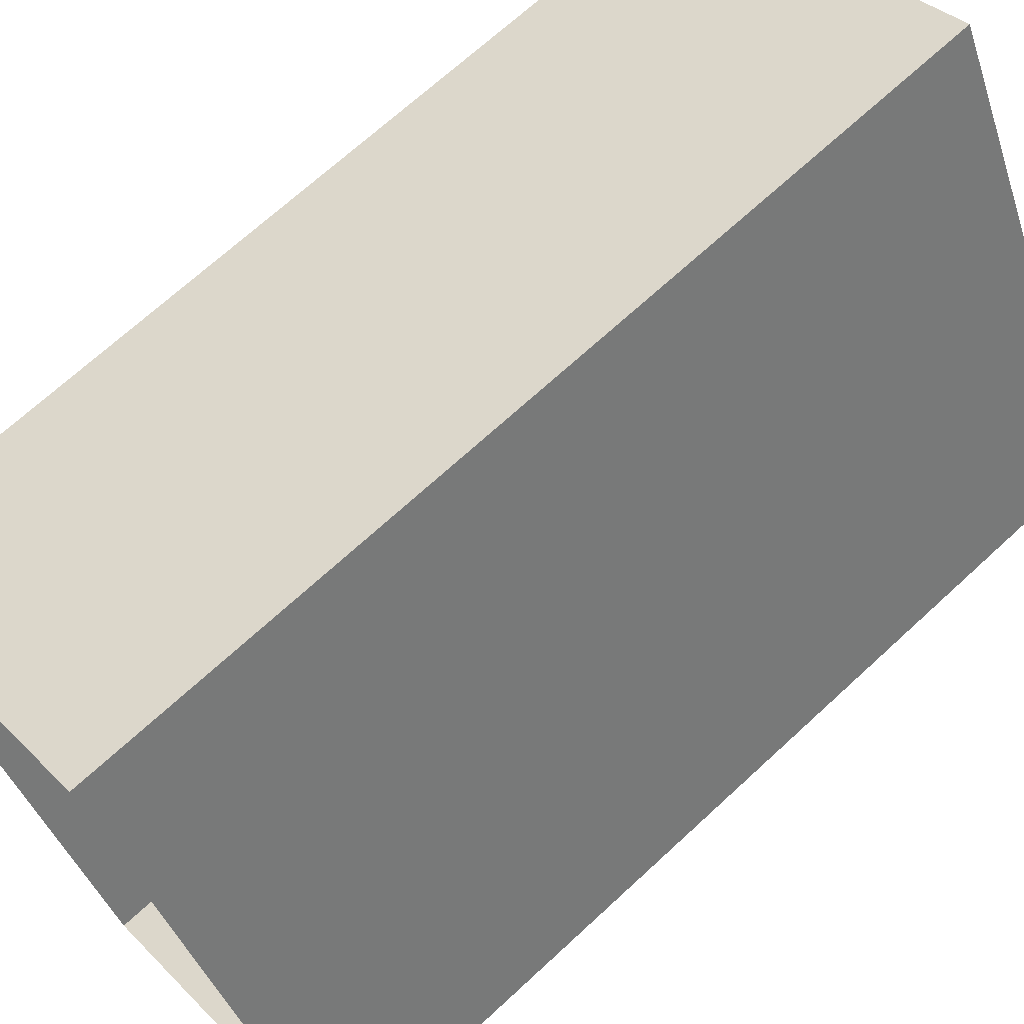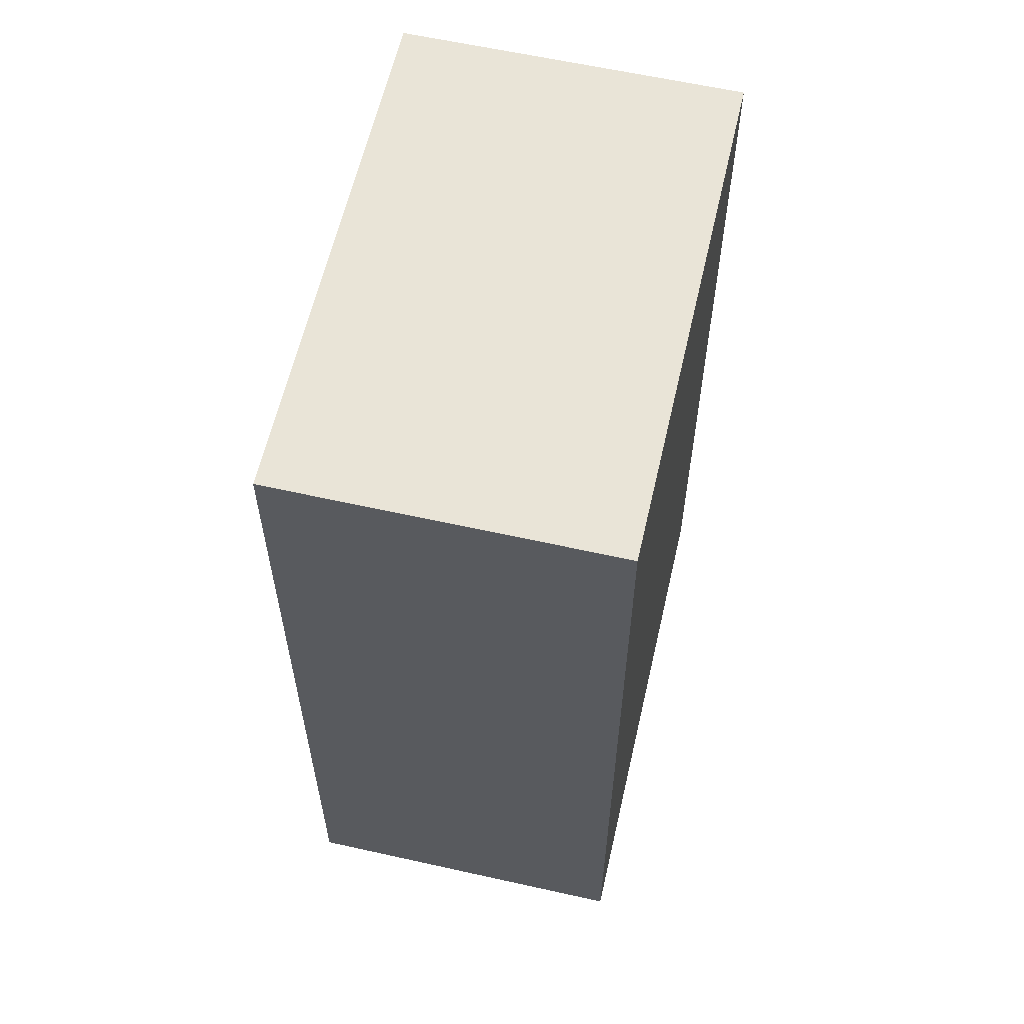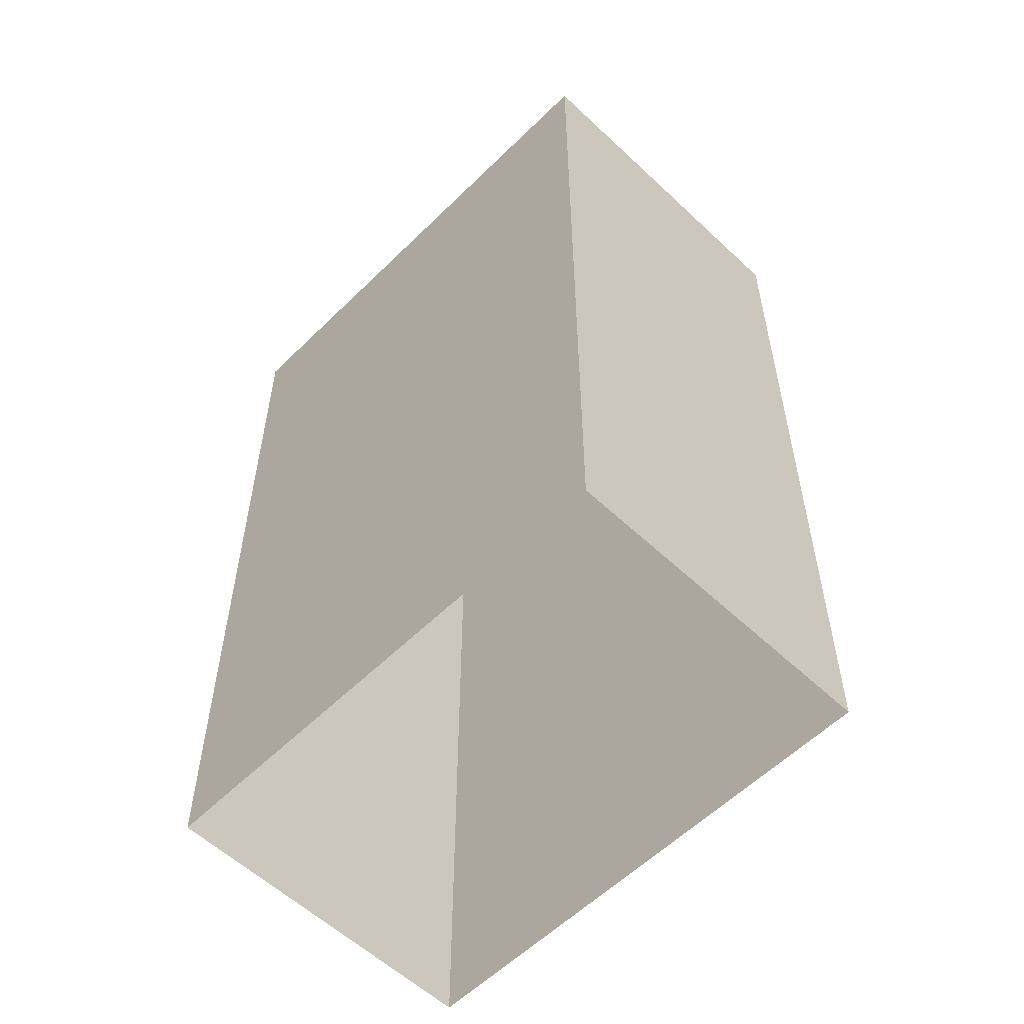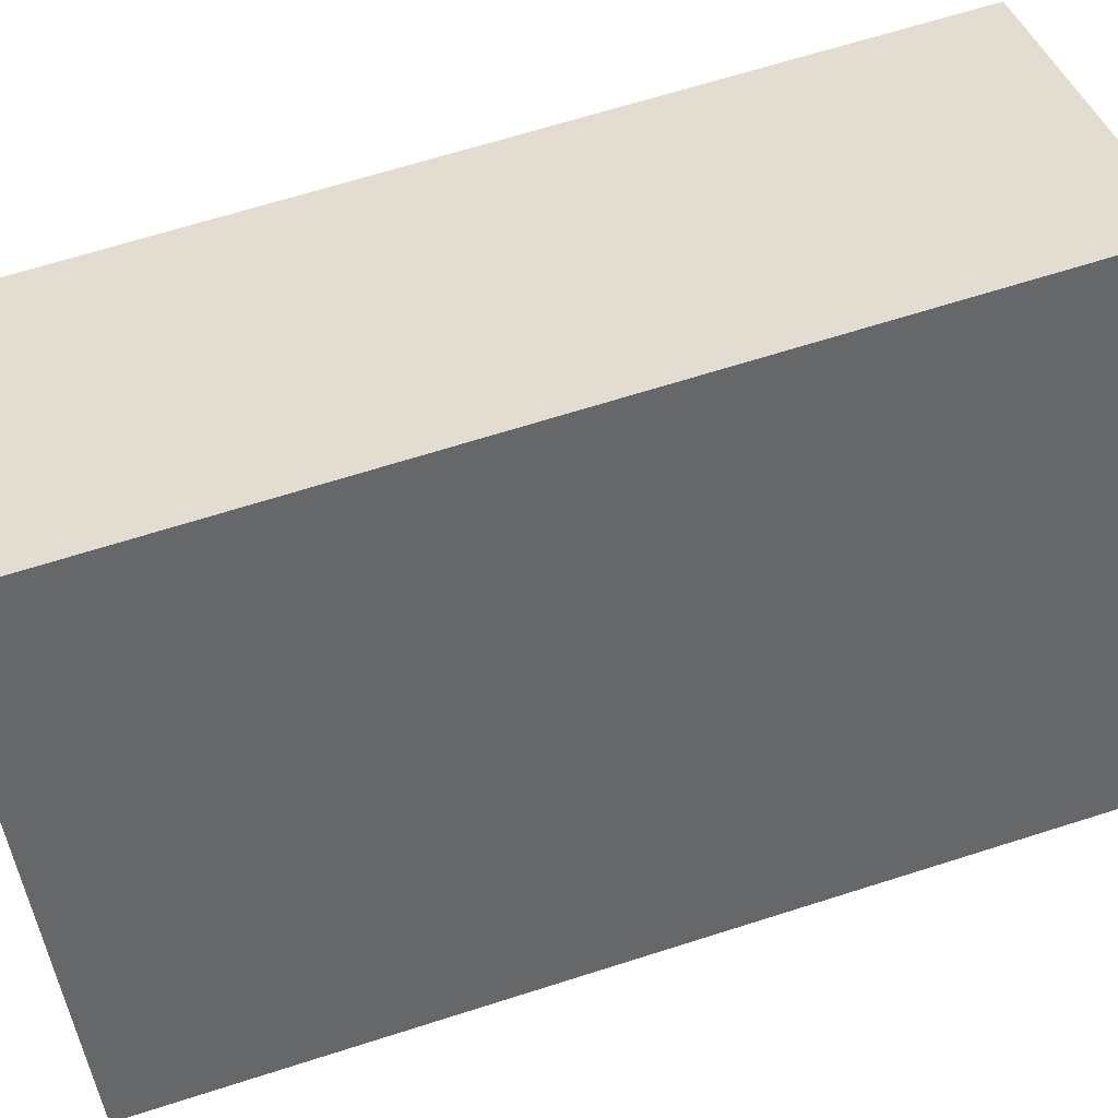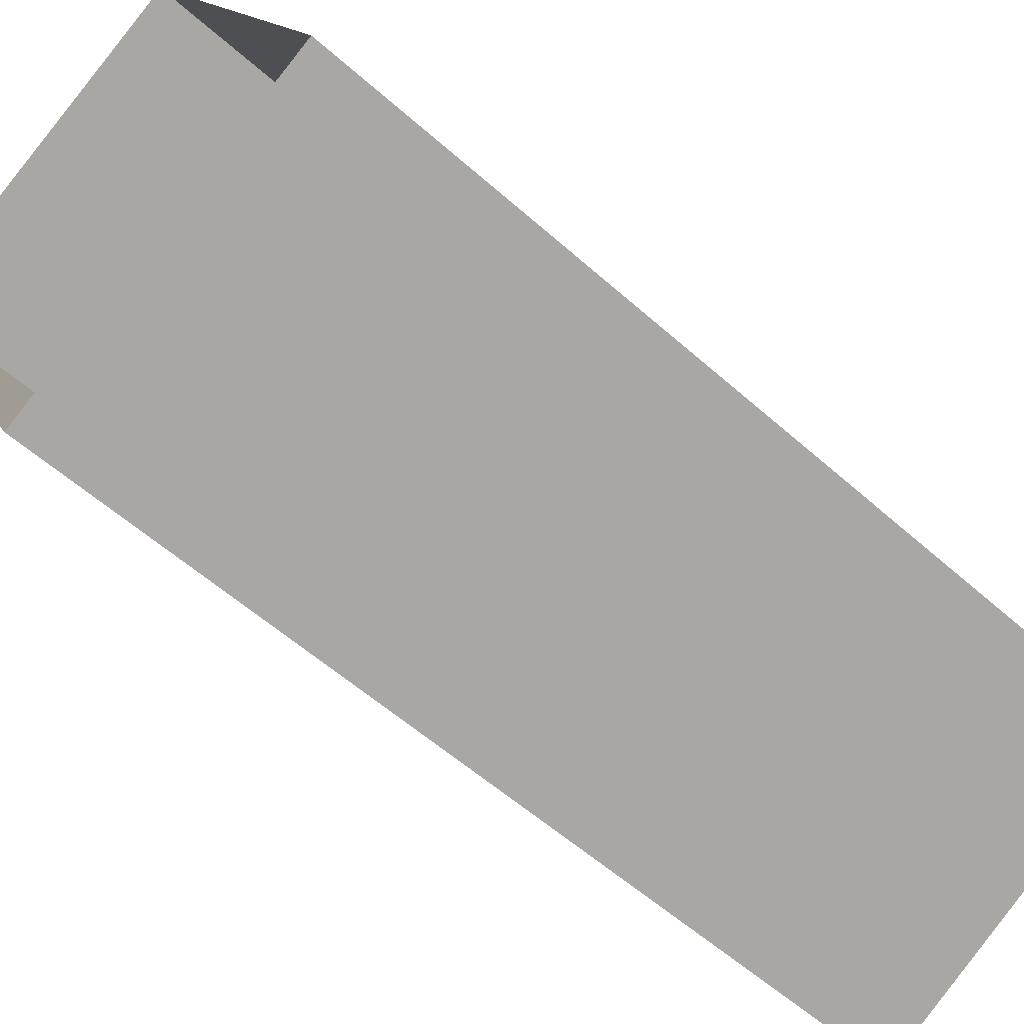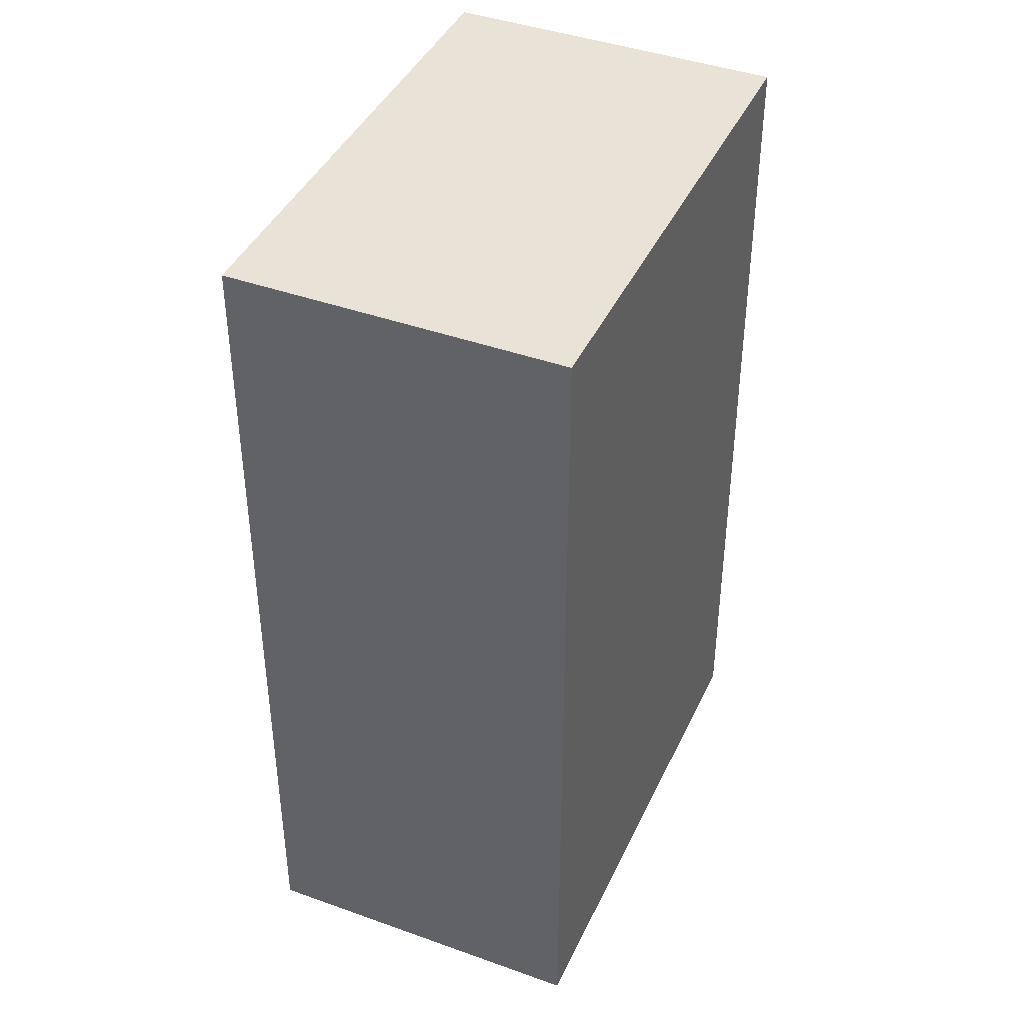
<metadata>
{"format":"obj","ext":"obj","renderer":"f3d","projection":"perspective","resolution":1024,"background":"white","views":[{"elev":69.0,"azim":-132.8,"up":"+Y"},{"elev":60.8,"azim":166.1,"up":"+Z"},{"elev":-57.1,"azim":-71.2,"up":"+Z"},{"elev":66.2,"azim":-107.8,"up":"+Y"},{"elev":-55.7,"azim":-133.2,"up":"+Y"},{"elev":41.8,"azim":176.7,"up":"+Z"}]}
</metadata>
<code>
v -5718 -3.54e+04 3.488
v -5714 -3.54e+04 3.486
v -5717 -3.54e+04 3.483
v -5722 -3.54e+04 3.485
v -5718 -3.54e+04 15.92
v -5722 -3.54e+04 15.91
v -5717 -3.54e+04 15.91
v -5714 -3.54e+04 15.91
f 1 2 3
f 4 1 3
f 5 6 7
f 8 5 7
f 7 4 3
f 7 6 4
f 6 1 4
f 6 5 1
f 8 2 1
f 5 8 1
f 7 3 2
f 8 7 2

</code>
